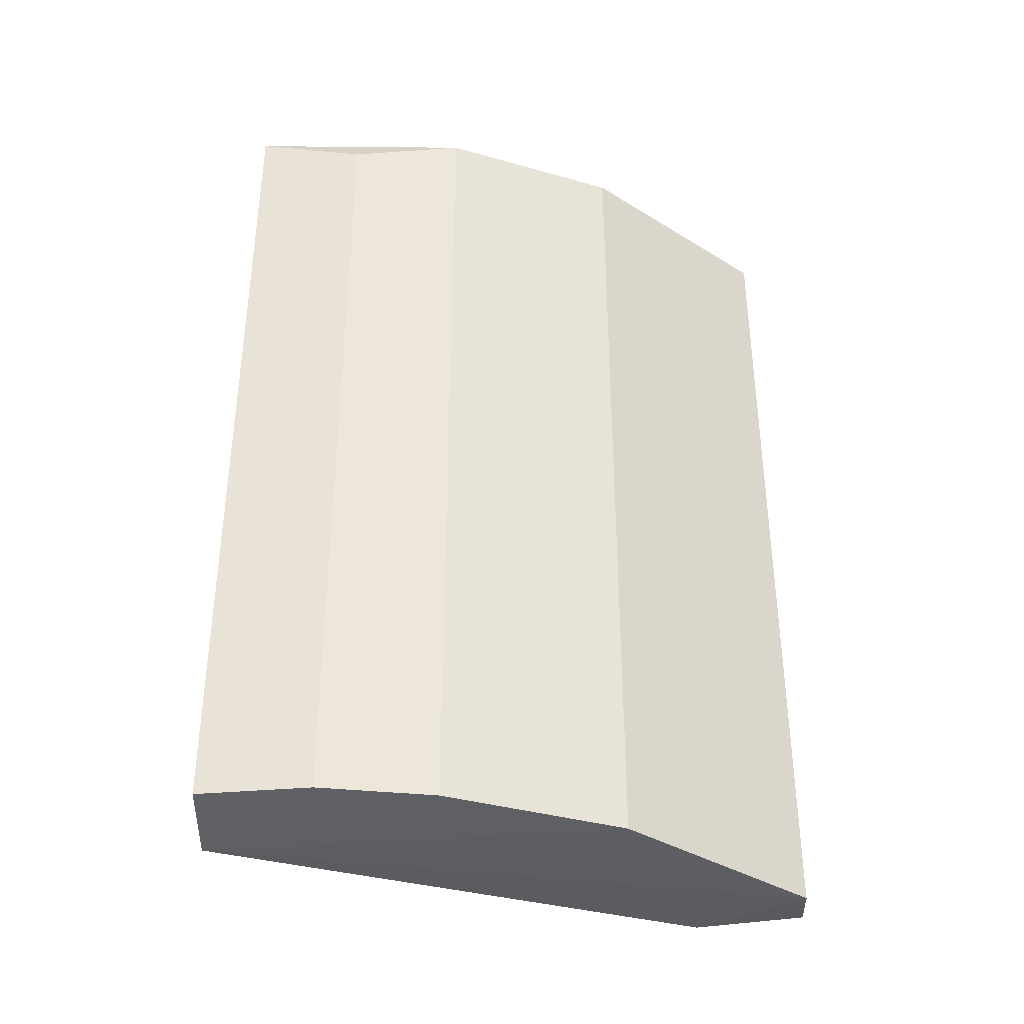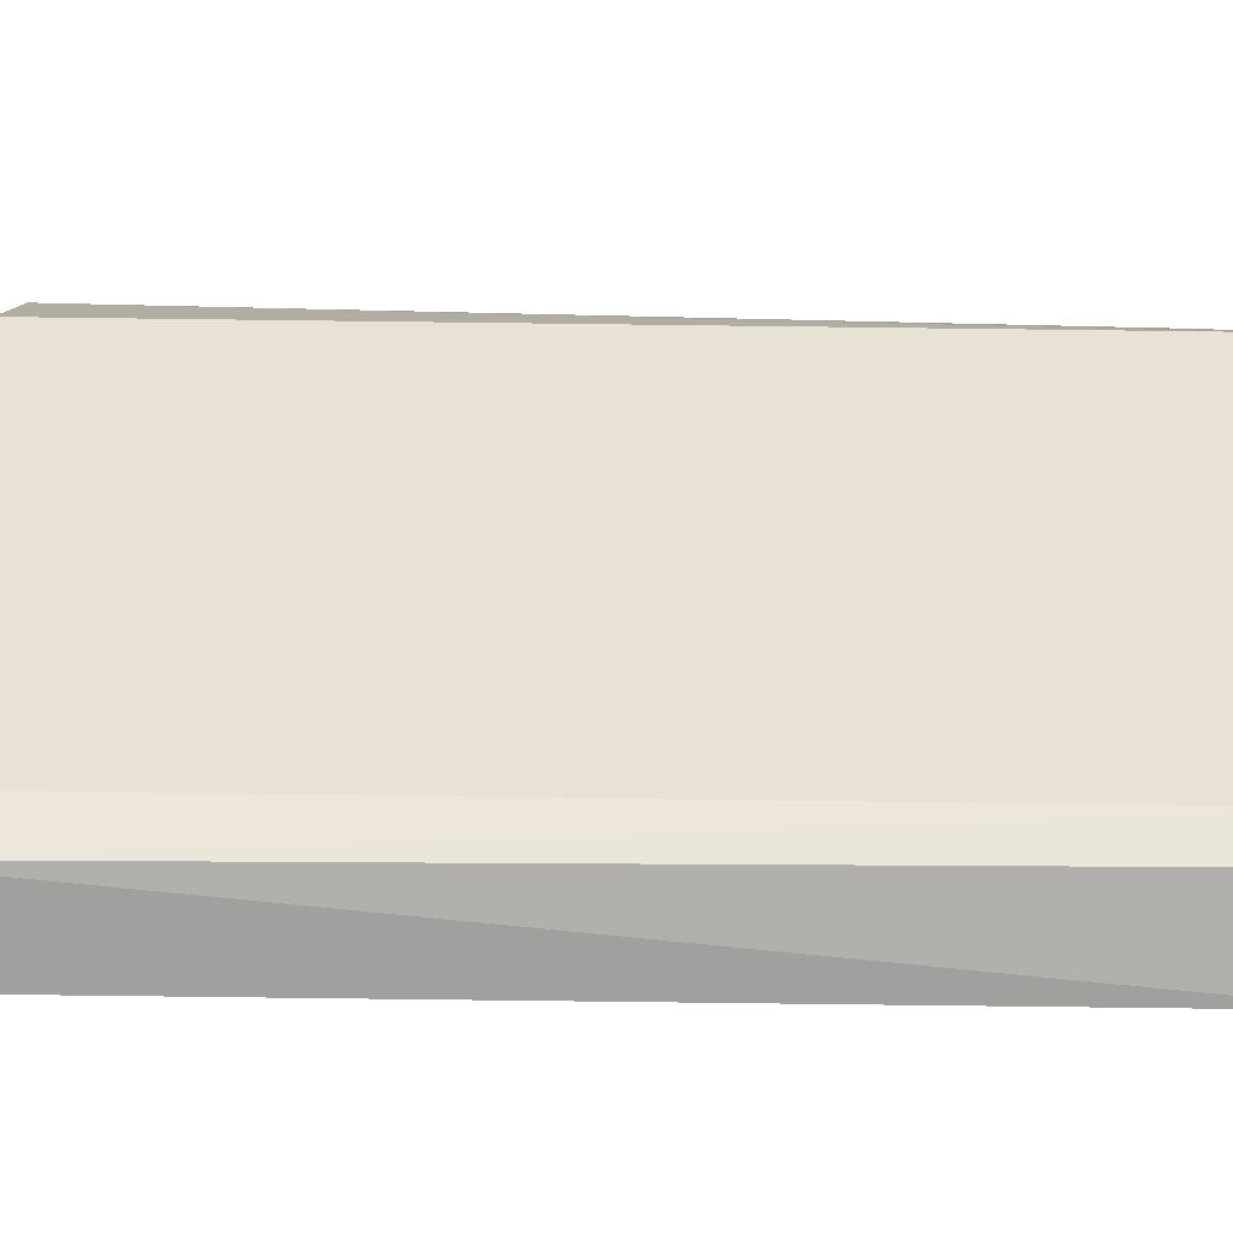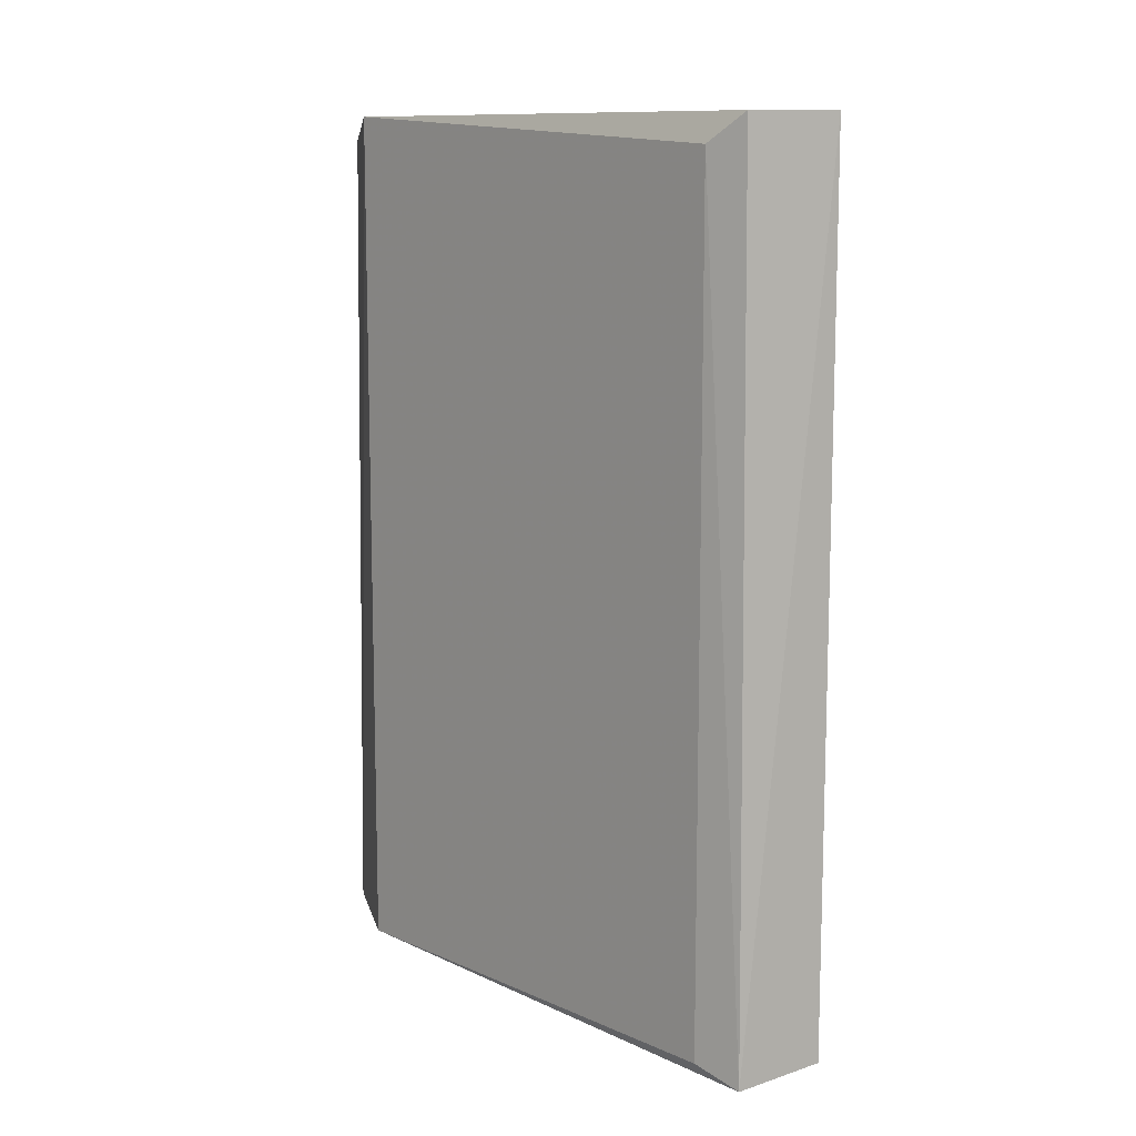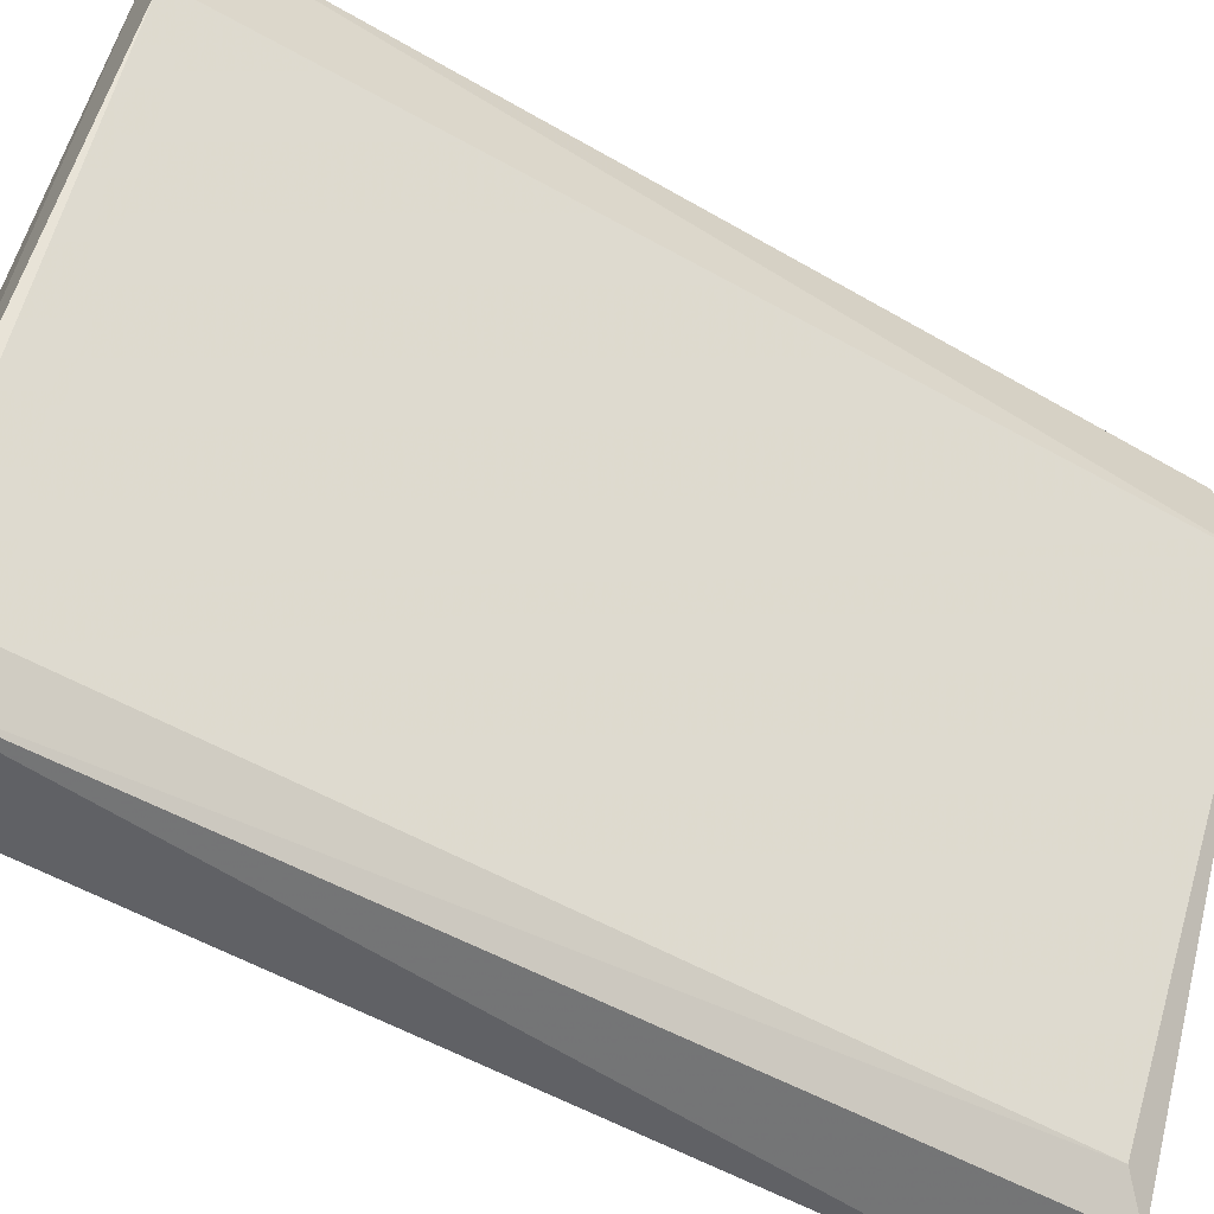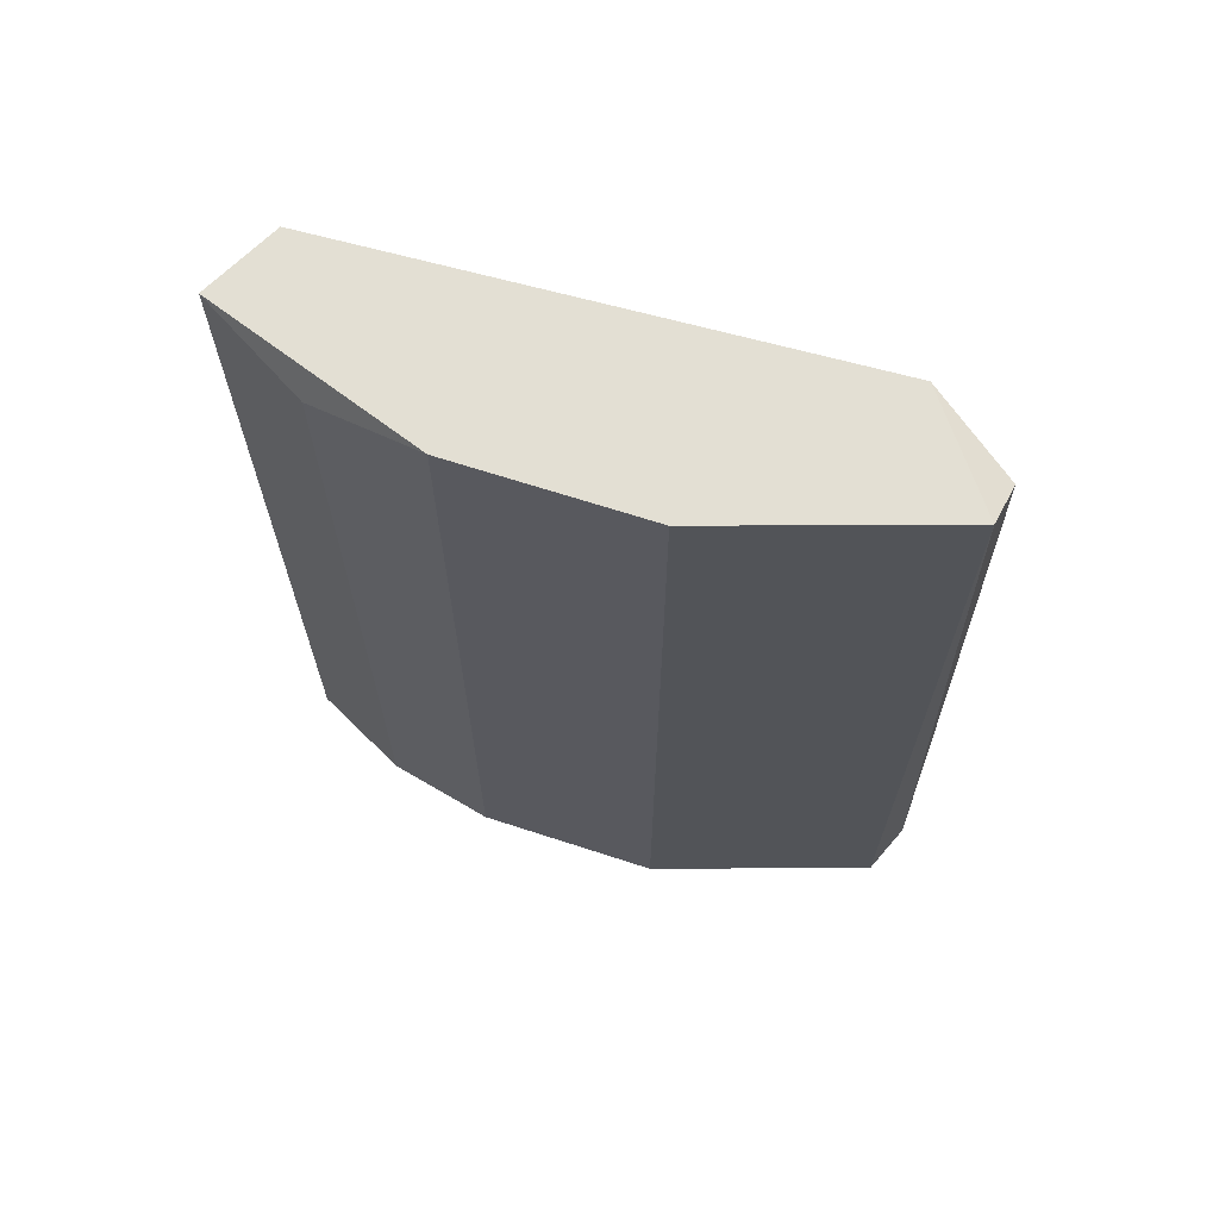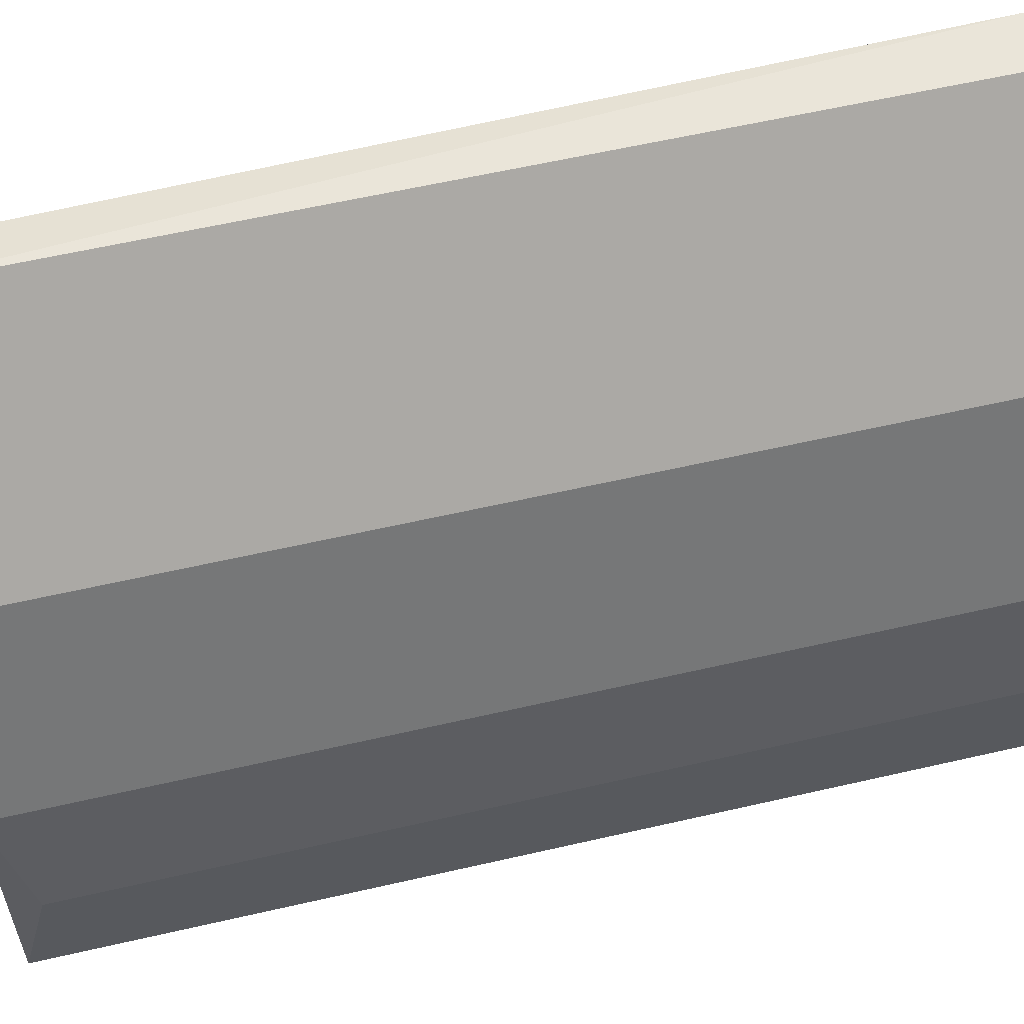
<metadata>
{"format":"obj","ext":"obj","renderer":"f3d","projection":"perspective","resolution":1024,"background":"white","views":[{"elev":-37.1,"azim":-83.5,"up":"+Y"},{"elev":-78.6,"azim":89.3,"up":"+Z"},{"elev":11.0,"azim":165.1,"up":"+Y"},{"elev":-56.6,"azim":59.6,"up":"+Z"},{"elev":66.9,"azim":-45.3,"up":"+Y"},{"elev":60.5,"azim":-103.2,"up":"+Z"}]}
</metadata>
<code>
v -0.3558 -0.1442 0.0969
v -0.2333 0.202 0.2284
v -0.2296 0.2116 0.1887
v -0.3673 0.2116 0.005057
v -0.3214 -0.1442 0.01654
v -0.2303 -0.1423 0.2334
v -0.3214 0.2116 0.1657
v -0.3214 0.2001 0.01654
v -0.2525 -0.1442 0.2346
v -0.2296 -0.1442 0.1887
v -0.3673 -0.1442 0.005057
v -0.3673 0.2001 0.05101
v -0.3214 -0.1442 0.1657
v -0.2525 0.2116 0.2346
v -0.3341 -0.1504 0.001057
v -0.3558 0.2116 0.0969
v -0.3329 0.2116 0.005057
v -0.3673 -0.1442 0.05101
f 11 15 18
f 3 2 6
f 3 4 7
f 3 5 8
f 5 3 10
f 3 6 10
f 6 9 10
f 4 11 12
f 7 1 13
f 9 7 13
f 2 3 14
f 6 2 14
f 3 7 14
f 9 6 14
f 7 9 14
f 8 5 15
f 5 10 15
f 10 9 15
f 11 4 15
f 13 1 15
f 9 13 15
f 1 7 16
f 7 4 16
f 12 1 16
f 4 12 16
f 4 3 17
f 3 8 17
f 15 4 17
f 8 15 17
f 1 12 18
f 12 11 18
f 15 1 18

</code>
